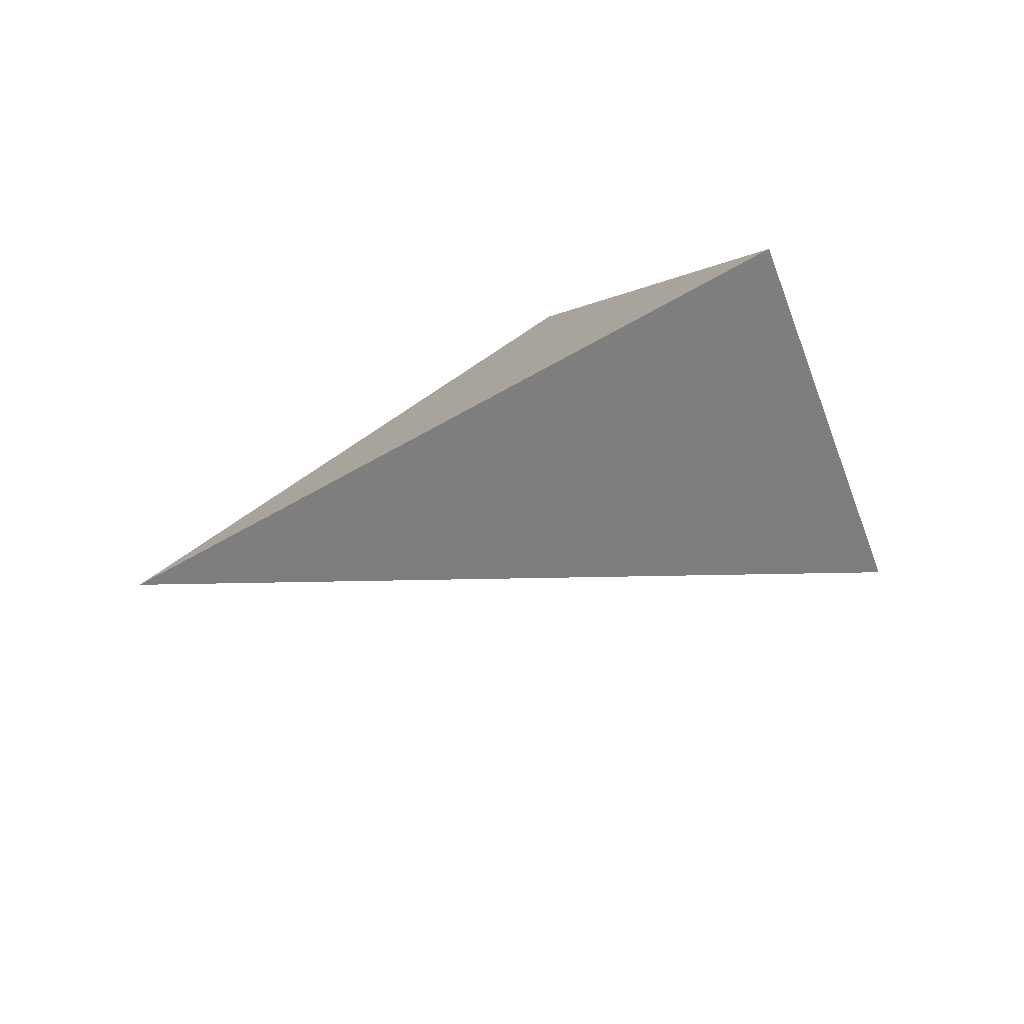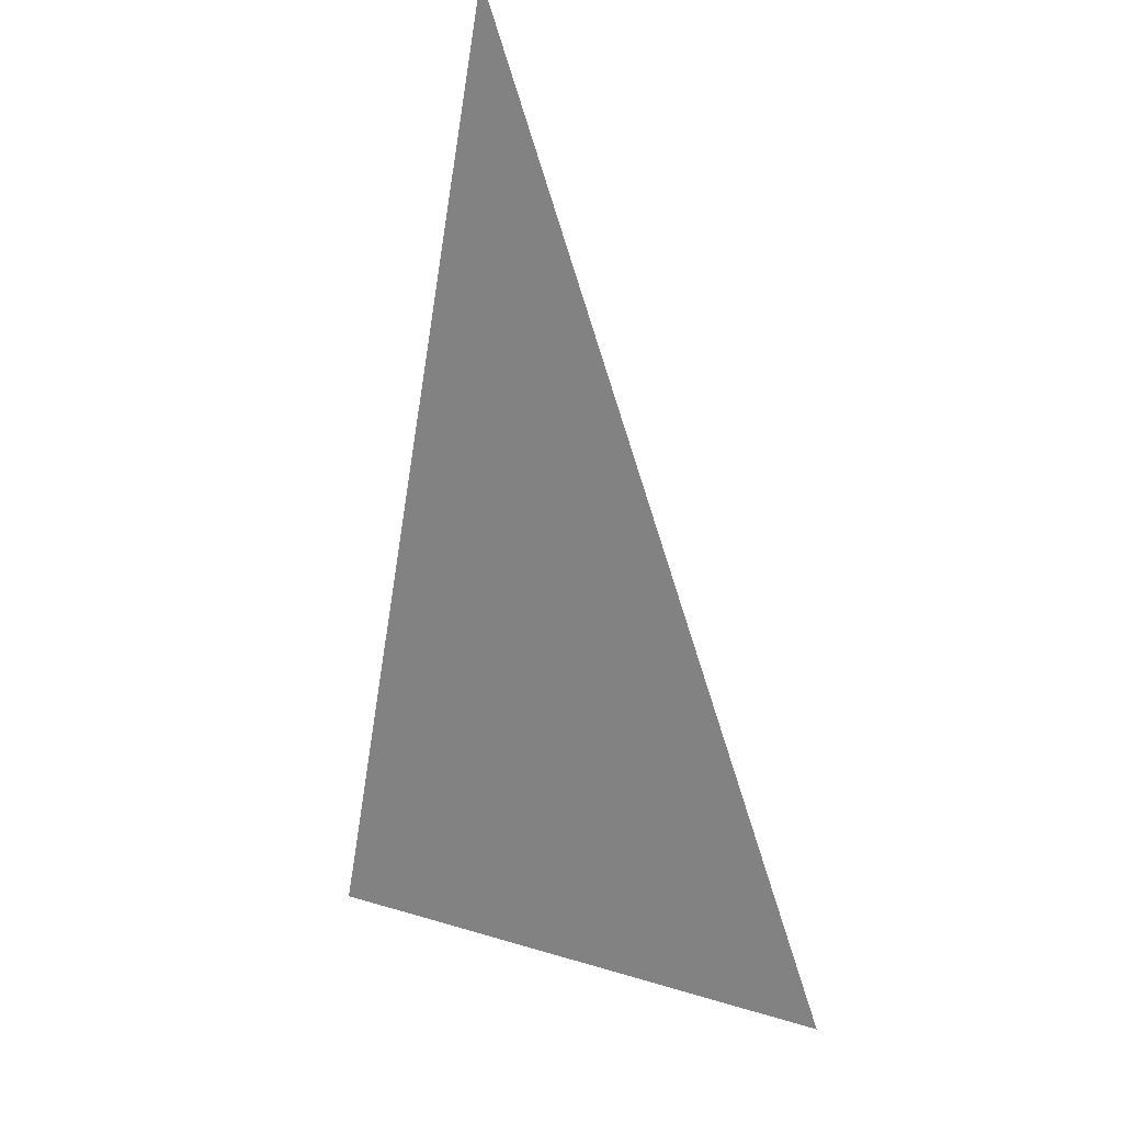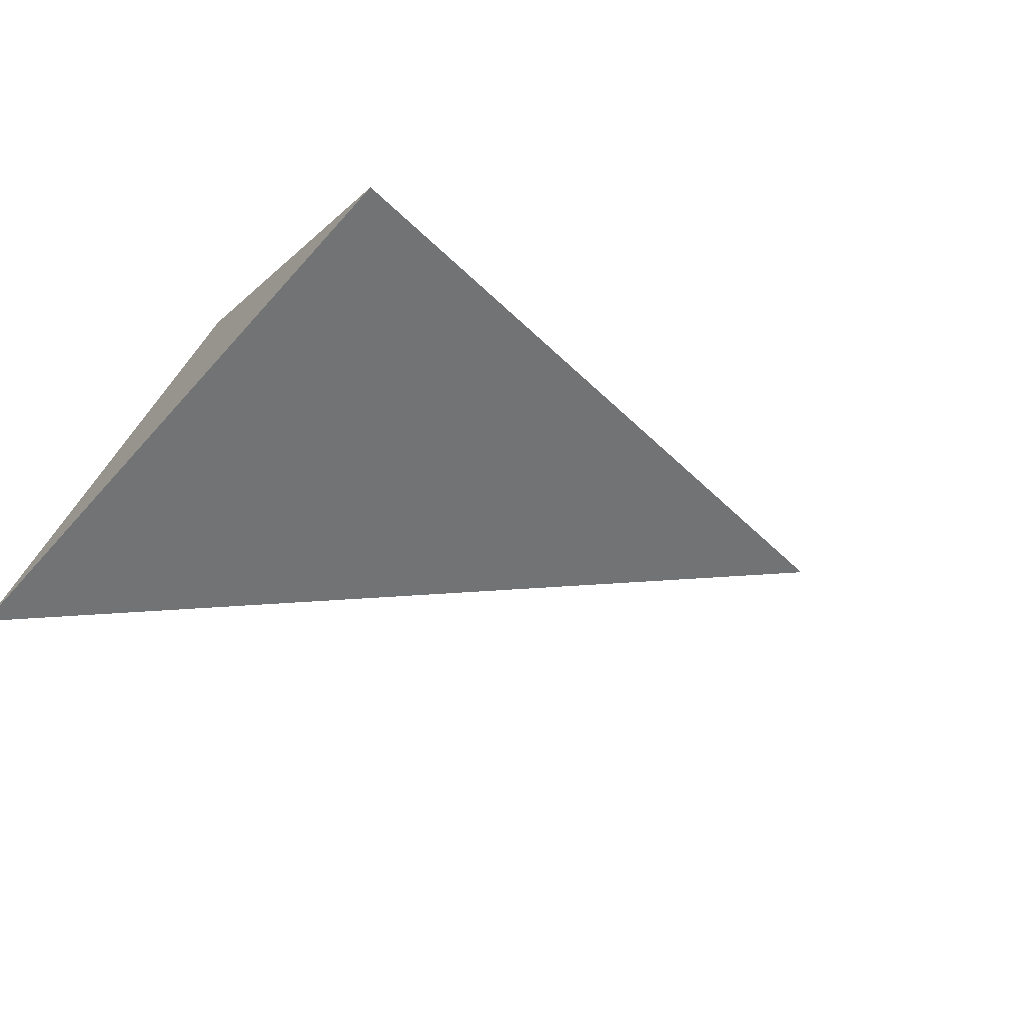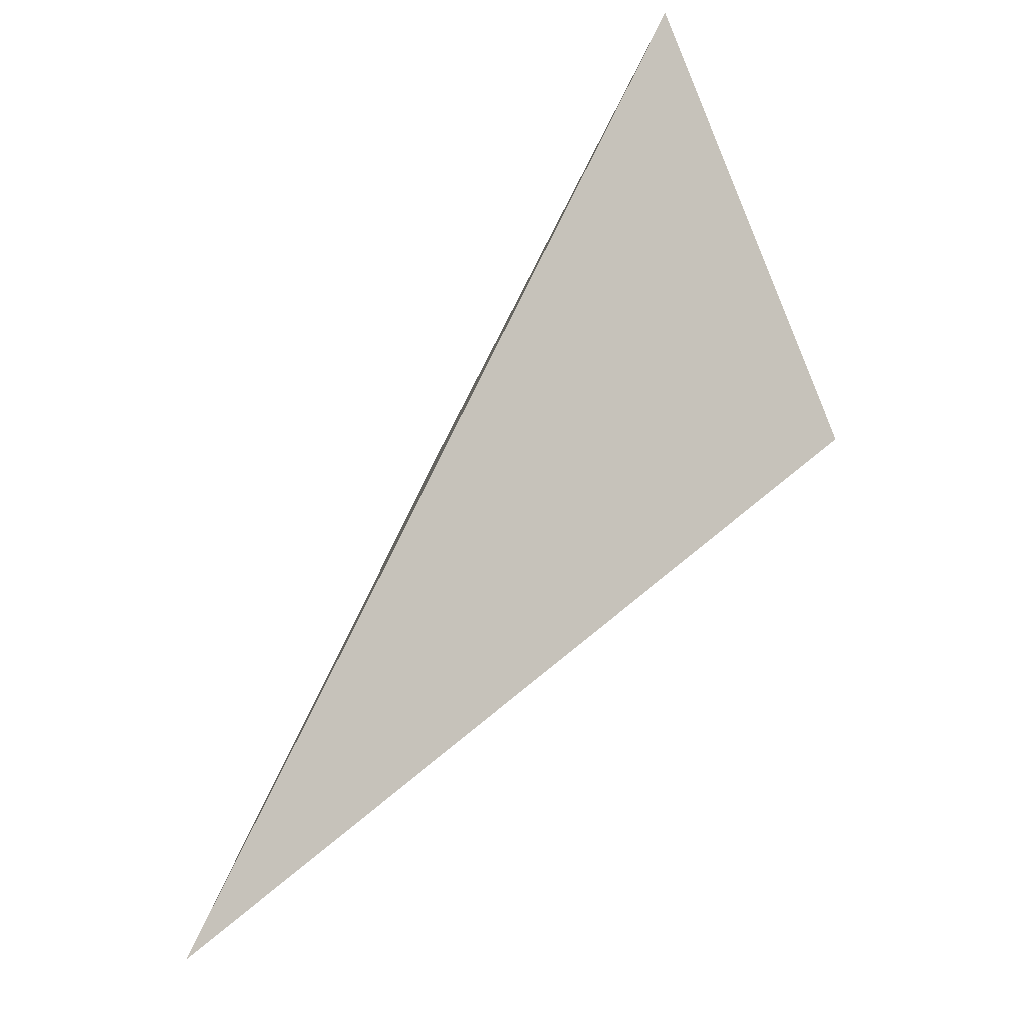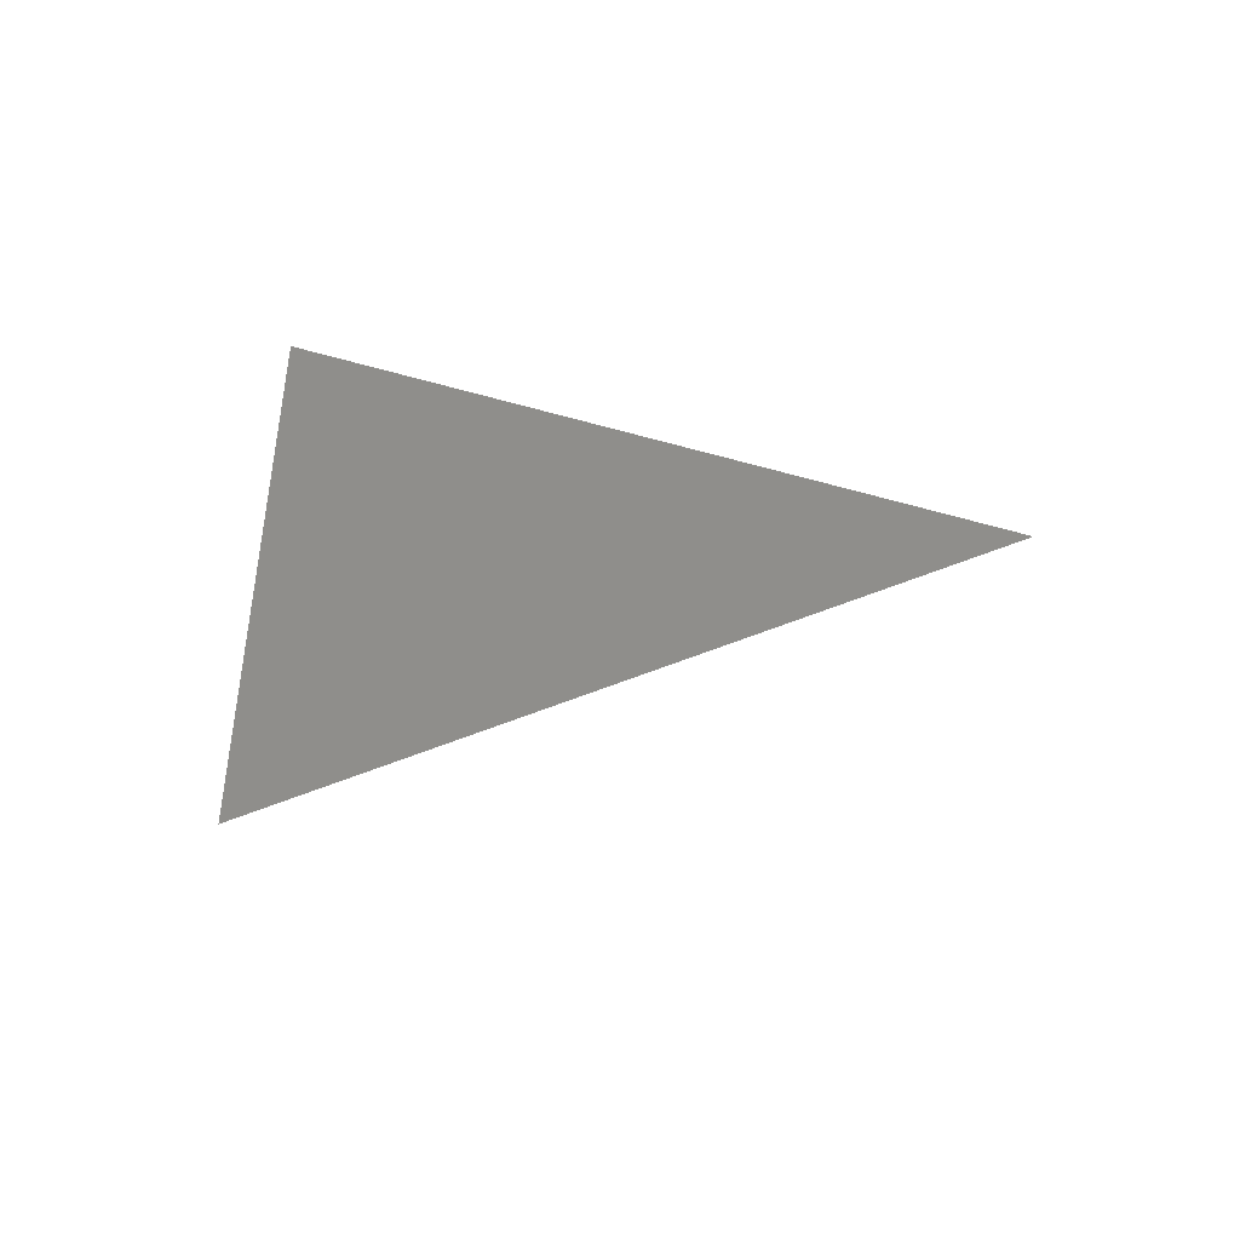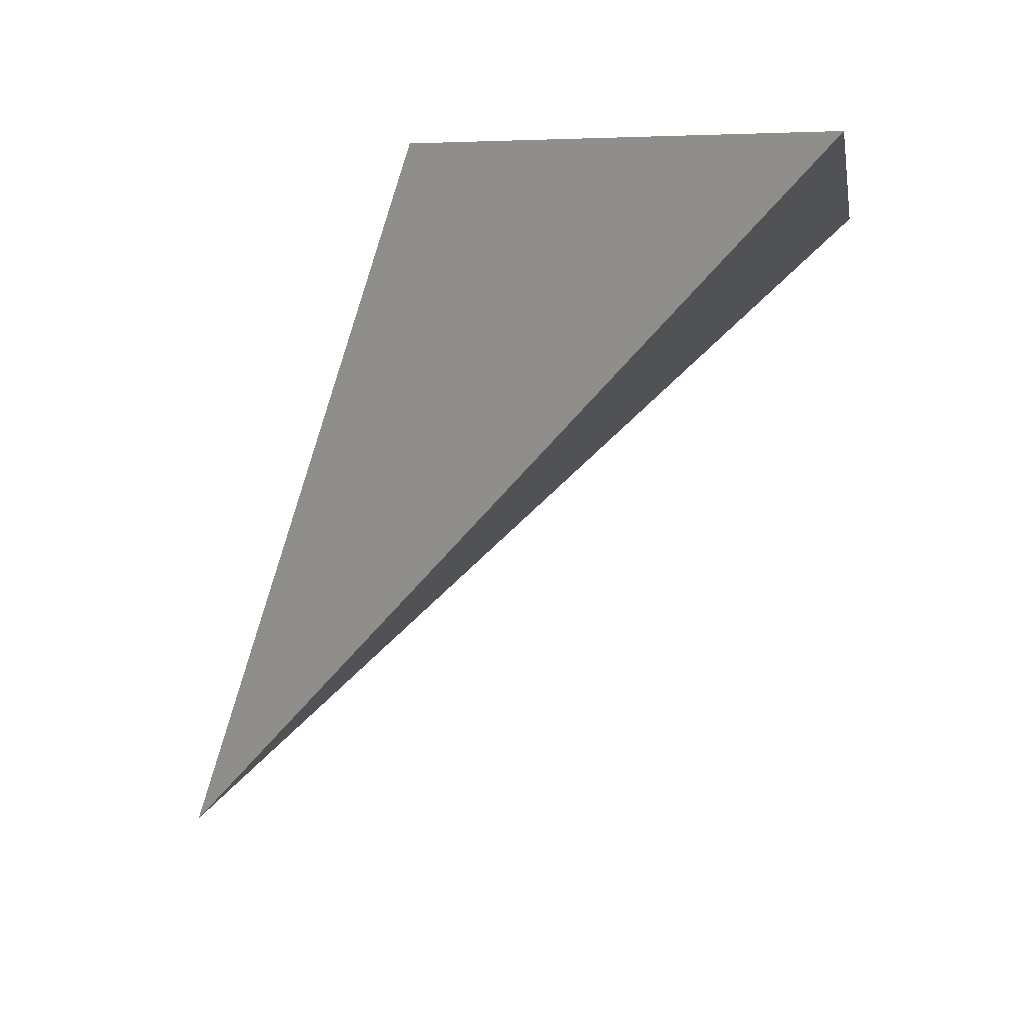
<metadata>
{"format":"obj","ext":"obj","renderer":"f3d","projection":"perspective","resolution":1024,"background":"white","views":[{"elev":67.3,"azim":-133.1,"up":"+Y"},{"elev":-16.1,"azim":-176.0,"up":"+Y"},{"elev":-78.2,"azim":59.7,"up":"+Y"},{"elev":-69.4,"azim":-51.8,"up":"+Z"},{"elev":49.6,"azim":127.4,"up":"+Y"},{"elev":10.6,"azim":-66.0,"up":"+Z"}]}
</metadata>
<code>
v 0.8456 0.2275 0.5625
v 0.5319 0.1429 0.6283
v 0.6887 0.4781 0.6137
v 0.7157 0.6682 0.1233
f 2 1 3
f 3 1 4
f 4 1 2
f 4 2 3

</code>
